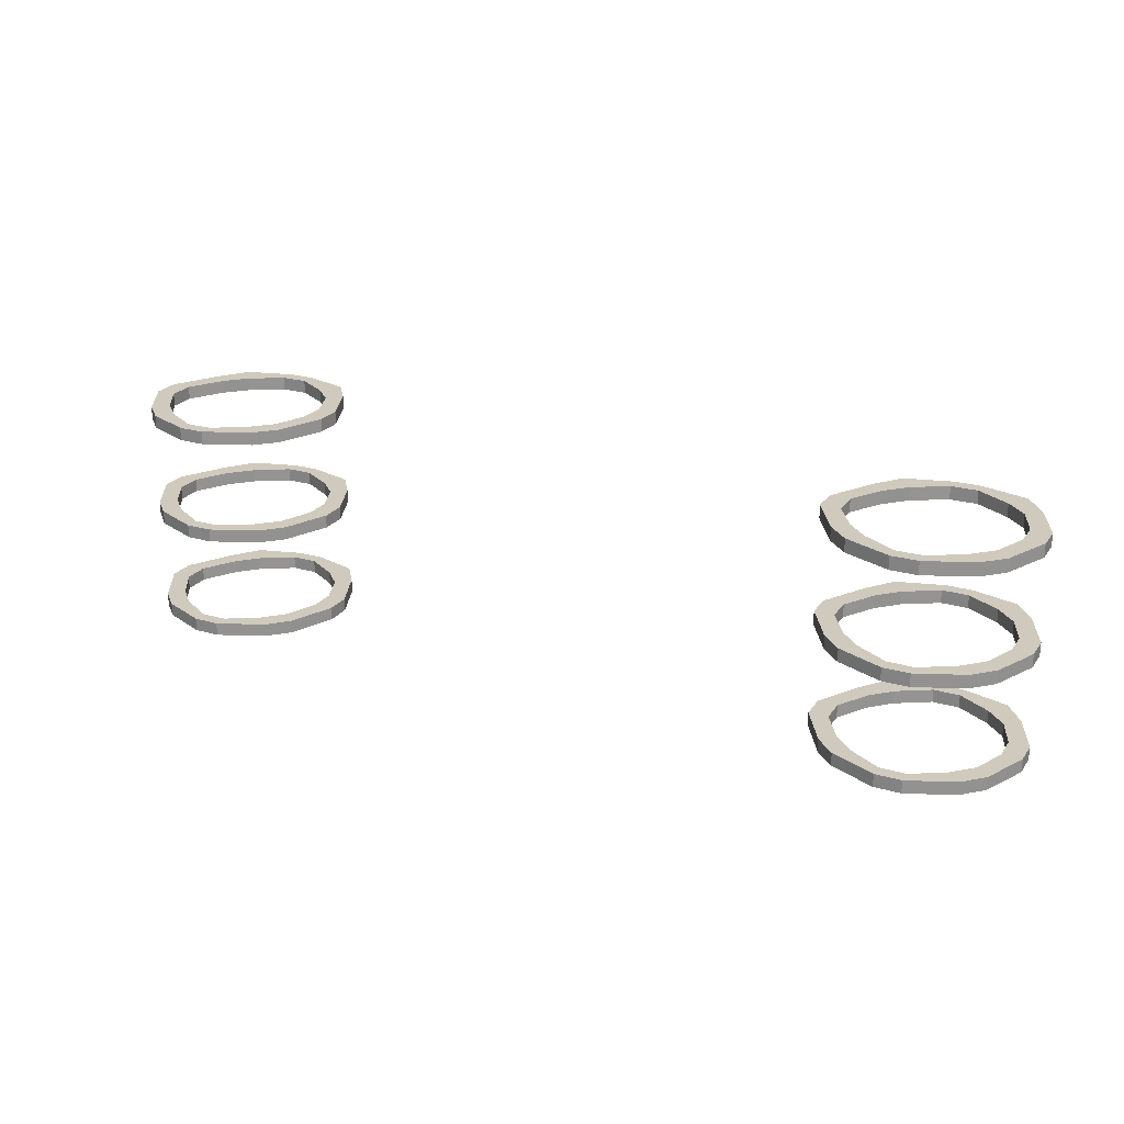
<metadata>
{"format":"obj","ext":"obj","renderer":"f3d","projection":"perspective","resolution":1024,"background":"white","views":[{"elev":23.1,"azim":-153.5,"up":"+Y"}]}
</metadata>
<code>
v 0.3359 -0.5 -0.3203
v 0.3594 -0.5 -0.3438
v 0.375 -0.5 -0.3281
v 0.3516 -0.5 -0.3047
v 0.3125 -0.5 -0.2656
v 0.3125 -0.4844 -0.2656
v 0.3359 -0.4844 -0.3203
v 0.3594 -0.4844 -0.3438
v 0.4141 -0.5 -0.3672
v 0.4141 -0.5 -0.3516
v 0.4141 -0.4844 -0.3516
v 0.375 -0.4844 -0.3281
v 0.3516 -0.4844 -0.3047
v 0.3359 -0.5 -0.2656
v 0.3125 -0.5 -0.2344
v 0.3125 -0.4844 -0.2344
v 0.3359 -0.4844 -0.2344
v 0.3359 -0.4844 -0.2656
v 0.4141 -0.4844 -0.3672
v 0.4453 -0.5 -0.3672
v 0.4453 -0.5 -0.3516
v 0.4453 -0.4844 -0.3516
v 0.4453 -0.4844 -0.3672
v 0.4844 -0.5 -0.1719
v 0.5078 -0.5 -0.1953
v 0.5234 -0.5 -0.1797
v 0.5 -0.5 -0.1484
v 0.4453 -0.5 -0.1484
v 0.4453 -0.4844 -0.1484
v 0.4844 -0.4844 -0.1719
v 0.5078 -0.4844 -0.1953
v 0.5312 -0.5 -0.2344
v 0.5547 -0.5 -0.2344
v 0.5547 -0.4844 -0.2344
v 0.5234 -0.4844 -0.1797
v 0.5 -0.4844 -0.1484
v 0.4453 -0.5 -0.1328
v 0.4141 -0.5 -0.1328
v 0.4141 -0.5 -0.1484
v 0.4141 -0.4844 -0.1484
v 0.4453 -0.4844 -0.1328
v 0.5312 -0.4844 -0.2344
v 0.5312 -0.5 -0.2656
v 0.5547 -0.5 -0.2656
v 0.5547 -0.4844 -0.2656
v 0.5312 -0.4844 -0.2656
v 0.375 -0.5 -0.1719
v 0.3594 -0.5 -0.1484
v 0.3359 -0.5 -0.1797
v 0.3516 -0.5 -0.1953
v 0.3516 -0.4844 -0.1953
v 0.375 -0.4844 -0.1719
v 0.4141 -0.4844 -0.1328
v 0.3594 -0.4844 -0.1484
v 0.3359 -0.4844 -0.1797
v 0.3359 -0.5 -0.2344
v 0.5 -0.5 -0.3438
v 0.5234 -0.5 -0.3203
v 0.5078 -0.5 -0.3047
v 0.4844 -0.5 -0.3281
v 0.5 -0.4844 -0.3438
v 0.5234 -0.4844 -0.3203
v 0.5078 -0.4844 -0.3047
v 0.4844 -0.4844 -0.3281
v 0.3359 -0.625 -0.3203
v 0.3594 -0.625 -0.3438
v 0.375 -0.625 -0.3281
v 0.3516 -0.625 -0.3047
v 0.3125 -0.625 -0.2656
v 0.3125 -0.6094 -0.2656
v 0.3359 -0.6094 -0.3203
v 0.3594 -0.6094 -0.3438
v 0.4141 -0.625 -0.3672
v 0.4141 -0.625 -0.3516
v 0.4141 -0.6094 -0.3516
v 0.375 -0.6094 -0.3281
v 0.3516 -0.6094 -0.3047
v 0.3359 -0.625 -0.2656
v 0.3125 -0.625 -0.2344
v 0.3125 -0.6094 -0.2344
v 0.3359 -0.6094 -0.2344
v 0.3359 -0.6094 -0.2656
v 0.4141 -0.6094 -0.3672
v 0.4453 -0.625 -0.3672
v 0.4453 -0.625 -0.3516
v 0.4453 -0.6094 -0.3516
v 0.4453 -0.6094 -0.3672
v 0.4844 -0.625 -0.1719
v 0.5078 -0.625 -0.1953
v 0.5234 -0.625 -0.1797
v 0.5 -0.625 -0.1484
v 0.4453 -0.625 -0.1484
v 0.4453 -0.6094 -0.1484
v 0.4844 -0.6094 -0.1719
v 0.5078 -0.6094 -0.1953
v 0.5312 -0.625 -0.2344
v 0.5547 -0.625 -0.2344
v 0.5547 -0.6094 -0.2344
v 0.5234 -0.6094 -0.1797
v 0.5 -0.6094 -0.1484
v 0.4453 -0.625 -0.1328
v 0.4141 -0.625 -0.1328
v 0.4141 -0.625 -0.1484
v 0.4141 -0.6094 -0.1484
v 0.4453 -0.6094 -0.1328
v 0.5312 -0.6094 -0.2344
v 0.5312 -0.625 -0.2656
v 0.5547 -0.625 -0.2656
v 0.5547 -0.6094 -0.2656
v 0.5312 -0.6094 -0.2656
v 0.375 -0.625 -0.1719
v 0.3594 -0.625 -0.1484
v 0.3359 -0.625 -0.1797
v 0.3516 -0.625 -0.1953
v 0.3516 -0.6094 -0.1953
v 0.375 -0.6094 -0.1719
v 0.4141 -0.6094 -0.1328
v 0.3594 -0.6094 -0.1484
v 0.3359 -0.6094 -0.1797
v 0.3359 -0.625 -0.2344
v 0.5 -0.625 -0.3438
v 0.5234 -0.625 -0.3203
v 0.5078 -0.625 -0.3047
v 0.4844 -0.625 -0.3281
v 0.5 -0.6094 -0.3438
v 0.5234 -0.6094 -0.3203
v 0.5078 -0.6094 -0.3047
v 0.4844 -0.6094 -0.3281
v 0.3359 -0.375 -0.3203
v 0.3594 -0.375 -0.3438
v 0.375 -0.375 -0.3281
v 0.3516 -0.375 -0.3047
v 0.3125 -0.375 -0.2656
v 0.3125 -0.3594 -0.2656
v 0.3359 -0.3594 -0.3203
v 0.3594 -0.3594 -0.3438
v 0.4141 -0.375 -0.3672
v 0.4141 -0.375 -0.3516
v 0.4141 -0.3594 -0.3516
v 0.375 -0.3594 -0.3281
v 0.3516 -0.3594 -0.3047
v 0.3359 -0.375 -0.2656
v 0.3125 -0.375 -0.2344
v 0.3125 -0.3594 -0.2344
v 0.3359 -0.3594 -0.2344
v 0.3359 -0.3594 -0.2656
v 0.4141 -0.3594 -0.3672
v 0.4453 -0.375 -0.3672
v 0.4453 -0.375 -0.3516
v 0.4453 -0.3594 -0.3516
v 0.4453 -0.3594 -0.3672
v 0.4844 -0.375 -0.1719
v 0.5078 -0.375 -0.1953
v 0.5234 -0.375 -0.1797
v 0.5 -0.375 -0.1484
v 0.4453 -0.375 -0.1484
v 0.4453 -0.3594 -0.1484
v 0.4844 -0.3594 -0.1719
v 0.5078 -0.3594 -0.1953
v 0.5312 -0.375 -0.2344
v 0.5547 -0.375 -0.2344
v 0.5547 -0.3594 -0.2344
v 0.5234 -0.3594 -0.1797
v 0.5 -0.3594 -0.1484
v 0.4453 -0.375 -0.1328
v 0.4141 -0.375 -0.1328
v 0.4141 -0.375 -0.1484
v 0.4141 -0.3594 -0.1484
v 0.4453 -0.3594 -0.1328
v 0.5312 -0.3594 -0.2344
v 0.5312 -0.375 -0.2656
v 0.5547 -0.375 -0.2656
v 0.5547 -0.3594 -0.2656
v 0.5312 -0.3594 -0.2656
v 0.375 -0.375 -0.1719
v 0.3594 -0.375 -0.1484
v 0.3359 -0.375 -0.1797
v 0.3516 -0.375 -0.1953
v 0.3516 -0.3594 -0.1953
v 0.375 -0.3594 -0.1719
v 0.4141 -0.3594 -0.1328
v 0.3594 -0.3594 -0.1484
v 0.3359 -0.3594 -0.1797
v 0.3359 -0.375 -0.2344
v 0.5 -0.375 -0.3438
v 0.5234 -0.375 -0.3203
v 0.5078 -0.375 -0.3047
v 0.4844 -0.375 -0.3281
v 0.5 -0.3594 -0.3438
v 0.5234 -0.3594 -0.3203
v 0.5078 -0.3594 -0.3047
v 0.4844 -0.3594 -0.3281
v -0.5391 -0.625 -0.3203
v -0.5156 -0.625 -0.3438
v -0.5 -0.625 -0.3281
v -0.5234 -0.625 -0.3047
v -0.5625 -0.625 -0.2656
v -0.5625 -0.6094 -0.2656
v -0.5391 -0.6094 -0.3203
v -0.5156 -0.6094 -0.3438
v -0.4609 -0.625 -0.3672
v -0.4609 -0.625 -0.3516
v -0.4609 -0.6094 -0.3516
v -0.5 -0.6094 -0.3281
v -0.5234 -0.6094 -0.3047
v -0.5391 -0.625 -0.2656
v -0.5625 -0.625 -0.2344
v -0.5625 -0.6094 -0.2344
v -0.5391 -0.6094 -0.2344
v -0.5391 -0.6094 -0.2656
v -0.4609 -0.6094 -0.3672
v -0.4297 -0.625 -0.3672
v -0.4297 -0.625 -0.3516
v -0.4297 -0.6094 -0.3516
v -0.4297 -0.6094 -0.3672
v -0.3906 -0.625 -0.1719
v -0.3672 -0.625 -0.1953
v -0.3516 -0.625 -0.1797
v -0.375 -0.625 -0.1484
v -0.4297 -0.625 -0.1484
v -0.4297 -0.6094 -0.1484
v -0.3906 -0.6094 -0.1719
v -0.3672 -0.6094 -0.1953
v -0.3438 -0.625 -0.2344
v -0.3203 -0.625 -0.2344
v -0.3203 -0.6094 -0.2344
v -0.3516 -0.6094 -0.1797
v -0.375 -0.6094 -0.1484
v -0.4297 -0.625 -0.1328
v -0.4609 -0.625 -0.1328
v -0.4609 -0.625 -0.1484
v -0.4609 -0.6094 -0.1484
v -0.4297 -0.6094 -0.1328
v -0.3438 -0.6094 -0.2344
v -0.3438 -0.625 -0.2656
v -0.3203 -0.625 -0.2656
v -0.3203 -0.6094 -0.2656
v -0.3438 -0.6094 -0.2656
v -0.5 -0.625 -0.1719
v -0.5156 -0.625 -0.1484
v -0.5391 -0.625 -0.1797
v -0.5234 -0.625 -0.1953
v -0.5234 -0.6094 -0.1953
v -0.5 -0.6094 -0.1719
v -0.4609 -0.6094 -0.1328
v -0.5156 -0.6094 -0.1484
v -0.5391 -0.6094 -0.1797
v -0.5391 -0.625 -0.2344
v -0.375 -0.625 -0.3438
v -0.3516 -0.625 -0.3203
v -0.3672 -0.625 -0.3047
v -0.3906 -0.625 -0.3281
v -0.375 -0.6094 -0.3438
v -0.3516 -0.6094 -0.3203
v -0.3672 -0.6094 -0.3047
v -0.3906 -0.6094 -0.3281
v -0.5391 -0.5 -0.3203
v -0.5156 -0.5 -0.3438
v -0.5 -0.5 -0.3281
v -0.5234 -0.5 -0.3047
v -0.5625 -0.5 -0.2656
v -0.5625 -0.4844 -0.2656
v -0.5391 -0.4844 -0.3203
v -0.5156 -0.4844 -0.3438
v -0.4609 -0.5 -0.3672
v -0.4609 -0.5 -0.3516
v -0.4609 -0.4844 -0.3516
v -0.5 -0.4844 -0.3281
v -0.5234 -0.4844 -0.3047
v -0.5391 -0.5 -0.2656
v -0.5625 -0.5 -0.2344
v -0.5625 -0.4844 -0.2344
v -0.5391 -0.4844 -0.2344
v -0.5391 -0.4844 -0.2656
v -0.4609 -0.4844 -0.3672
v -0.4297 -0.5 -0.3672
v -0.4297 -0.5 -0.3516
v -0.4297 -0.4844 -0.3516
v -0.4297 -0.4844 -0.3672
v -0.3906 -0.5 -0.1719
v -0.3672 -0.5 -0.1953
v -0.3516 -0.5 -0.1797
v -0.375 -0.5 -0.1484
v -0.4297 -0.5 -0.1484
v -0.4297 -0.4844 -0.1484
v -0.3906 -0.4844 -0.1719
v -0.3672 -0.4844 -0.1953
v -0.3438 -0.5 -0.2344
v -0.3203 -0.5 -0.2344
v -0.3203 -0.4844 -0.2344
v -0.3516 -0.4844 -0.1797
v -0.375 -0.4844 -0.1484
v -0.4297 -0.5 -0.1328
v -0.4609 -0.5 -0.1328
v -0.4609 -0.5 -0.1484
v -0.4609 -0.4844 -0.1484
v -0.4297 -0.4844 -0.1328
v -0.3438 -0.4844 -0.2344
v -0.3438 -0.5 -0.2656
v -0.3203 -0.5 -0.2656
v -0.3203 -0.4844 -0.2656
v -0.3438 -0.4844 -0.2656
v -0.5 -0.5 -0.1719
v -0.5156 -0.5 -0.1484
v -0.5391 -0.5 -0.1797
v -0.5234 -0.5 -0.1953
v -0.5234 -0.4844 -0.1953
v -0.5 -0.4844 -0.1719
v -0.4609 -0.4844 -0.1328
v -0.5156 -0.4844 -0.1484
v -0.5391 -0.4844 -0.1797
v -0.5391 -0.5 -0.2344
v -0.375 -0.5 -0.3438
v -0.3516 -0.5 -0.3203
v -0.3672 -0.5 -0.3047
v -0.3906 -0.5 -0.3281
v -0.375 -0.4844 -0.3438
v -0.3516 -0.4844 -0.3203
v -0.3672 -0.4844 -0.3047
v -0.3906 -0.4844 -0.3281
v -0.5391 -0.375 -0.3203
v -0.5156 -0.375 -0.3438
v -0.5 -0.375 -0.3281
v -0.5234 -0.375 -0.3047
v -0.5625 -0.375 -0.2656
v -0.5625 -0.3594 -0.2656
v -0.5391 -0.3594 -0.3203
v -0.5156 -0.3594 -0.3438
v -0.4609 -0.375 -0.3672
v -0.4609 -0.375 -0.3516
v -0.4609 -0.3594 -0.3516
v -0.5 -0.3594 -0.3281
v -0.5234 -0.3594 -0.3047
v -0.5391 -0.375 -0.2656
v -0.5625 -0.375 -0.2344
v -0.5625 -0.3594 -0.2344
v -0.5391 -0.3594 -0.2344
v -0.5391 -0.3594 -0.2656
v -0.4609 -0.3594 -0.3672
v -0.4297 -0.375 -0.3672
v -0.4297 -0.375 -0.3516
v -0.4297 -0.3594 -0.3516
v -0.4297 -0.3594 -0.3672
v -0.3906 -0.375 -0.1719
v -0.3672 -0.375 -0.1953
v -0.3516 -0.375 -0.1797
v -0.375 -0.375 -0.1484
v -0.4297 -0.375 -0.1484
v -0.4297 -0.3594 -0.1484
v -0.3906 -0.3594 -0.1719
v -0.3672 -0.3594 -0.1953
v -0.3438 -0.375 -0.2344
v -0.3203 -0.375 -0.2344
v -0.3203 -0.3594 -0.2344
v -0.3516 -0.3594 -0.1797
v -0.375 -0.3594 -0.1484
v -0.4297 -0.375 -0.1328
v -0.4609 -0.375 -0.1328
v -0.4609 -0.375 -0.1484
v -0.4609 -0.3594 -0.1484
v -0.4297 -0.3594 -0.1328
v -0.3438 -0.3594 -0.2344
v -0.3438 -0.375 -0.2656
v -0.3203 -0.375 -0.2656
v -0.3203 -0.3594 -0.2656
v -0.3438 -0.3594 -0.2656
v -0.5 -0.375 -0.1719
v -0.5156 -0.375 -0.1484
v -0.5391 -0.375 -0.1797
v -0.5234 -0.375 -0.1953
v -0.5234 -0.3594 -0.1953
v -0.5 -0.3594 -0.1719
v -0.4609 -0.3594 -0.1328
v -0.5156 -0.3594 -0.1484
v -0.5391 -0.3594 -0.1797
v -0.5391 -0.375 -0.2344
v -0.375 -0.375 -0.3438
v -0.3516 -0.375 -0.3203
v -0.3672 -0.375 -0.3047
v -0.3906 -0.375 -0.3281
v -0.375 -0.3594 -0.3438
v -0.3516 -0.3594 -0.3203
v -0.3672 -0.3594 -0.3047
v -0.3906 -0.3594 -0.3281
f 1 2 3
f 1 3 4
f 1 4 5
f 1 5 6
f 1 6 7
f 1 7 2
f 2 7 8
f 2 8 9
f 2 9 10
f 2 10 3
f 3 10 11
f 3 11 12
f 3 12 4
f 4 12 13
f 4 13 14
f 4 14 5
f 5 14 15
f 5 15 16
f 5 16 6
f 6 16 17
f 6 17 18
f 6 18 7
f 7 18 13
f 7 13 8
f 8 13 12
f 8 12 19
f 8 19 9
f 9 19 20
f 9 20 21
f 9 21 10
f 10 21 22
f 10 22 11
f 11 22 23
f 11 23 19
f 11 19 12
f 24 25 26
f 24 26 27
f 24 27 28
f 24 28 29
f 24 29 30
f 24 30 25
f 25 30 31
f 25 31 32
f 25 32 33
f 25 33 26
f 26 33 34
f 26 34 35
f 26 35 27
f 27 35 36
f 27 36 37
f 27 37 28
f 28 37 38
f 28 38 39
f 28 39 40
f 28 40 29
f 29 40 41
f 29 41 30
f 30 41 36
f 30 36 31
f 31 36 35
f 31 35 42
f 31 42 32
f 32 42 43
f 32 43 44
f 32 44 33
f 33 44 45
f 33 45 34
f 34 45 46
f 34 46 42
f 34 42 35
f 47 48 49
f 47 49 50
f 47 50 51
f 47 51 52
f 47 52 39
f 47 39 38
f 47 38 48
f 48 38 53
f 48 53 54
f 48 54 49
f 49 54 55
f 49 55 15
f 49 15 56
f 49 56 50
f 50 56 17
f 50 17 51
f 51 17 16
f 51 16 55
f 51 55 54
f 51 54 52
f 52 54 40
f 52 40 39
f 57 58 59
f 57 59 60
f 57 60 20
f 57 20 23
f 57 23 61
f 57 61 58
f 58 61 62
f 58 62 44
f 58 44 43
f 58 43 59
f 59 43 46
f 59 46 63
f 59 63 60
f 60 63 64
f 60 64 21
f 60 21 20
f 15 14 56
f 56 14 18
f 56 18 17
f 55 16 15
f 19 23 20
f 62 45 44
f 45 62 63
f 45 63 46
f 36 41 37
f 37 41 38
f 38 41 53
f 53 41 40
f 53 40 54
f 64 63 62
f 64 62 61
f 64 61 22
f 64 22 21
f 61 23 22
f 14 13 18
f 43 42 46
f 65 66 67
f 65 67 68
f 65 68 69
f 65 69 70
f 65 70 71
f 65 71 66
f 66 71 72
f 66 72 73
f 66 73 74
f 66 74 67
f 67 74 75
f 67 75 76
f 67 76 68
f 68 76 77
f 68 77 78
f 68 78 69
f 69 78 79
f 69 79 80
f 69 80 70
f 70 80 81
f 70 81 82
f 70 82 71
f 71 82 77
f 71 77 72
f 72 77 76
f 72 76 83
f 72 83 73
f 73 83 84
f 73 84 85
f 73 85 74
f 74 85 86
f 74 86 75
f 75 86 87
f 75 87 83
f 75 83 76
f 88 89 90
f 88 90 91
f 88 91 92
f 88 92 93
f 88 93 94
f 88 94 89
f 89 94 95
f 89 95 96
f 89 96 97
f 89 97 90
f 90 97 98
f 90 98 99
f 90 99 91
f 91 99 100
f 91 100 101
f 91 101 92
f 92 101 102
f 92 102 103
f 92 103 104
f 92 104 93
f 93 104 105
f 93 105 94
f 94 105 100
f 94 100 95
f 95 100 99
f 95 99 106
f 95 106 96
f 96 106 107
f 96 107 108
f 96 108 97
f 97 108 109
f 97 109 98
f 98 109 110
f 98 110 106
f 98 106 99
f 111 112 113
f 111 113 114
f 111 114 115
f 111 115 116
f 111 116 103
f 111 103 102
f 111 102 112
f 112 102 117
f 112 117 118
f 112 118 113
f 113 118 119
f 113 119 79
f 113 79 120
f 113 120 114
f 114 120 81
f 114 81 115
f 115 81 80
f 115 80 119
f 115 119 118
f 115 118 116
f 116 118 104
f 116 104 103
f 121 122 123
f 121 123 124
f 121 124 84
f 121 84 87
f 121 87 125
f 121 125 122
f 122 125 126
f 122 126 108
f 122 108 107
f 122 107 123
f 123 107 110
f 123 110 127
f 123 127 124
f 124 127 128
f 124 128 85
f 124 85 84
f 79 78 120
f 120 78 82
f 120 82 81
f 119 80 79
f 83 87 84
f 126 109 108
f 109 126 127
f 109 127 110
f 100 105 101
f 101 105 102
f 102 105 117
f 117 105 104
f 117 104 118
f 128 127 126
f 128 126 125
f 128 125 86
f 128 86 85
f 125 87 86
f 78 77 82
f 107 106 110
f 129 130 131
f 129 131 132
f 129 132 133
f 129 133 134
f 129 134 135
f 129 135 130
f 130 135 136
f 130 136 137
f 130 137 138
f 130 138 131
f 131 138 139
f 131 139 140
f 131 140 132
f 132 140 141
f 132 141 142
f 132 142 133
f 133 142 143
f 133 143 144
f 133 144 134
f 134 144 145
f 134 145 146
f 134 146 135
f 135 146 141
f 135 141 136
f 136 141 140
f 136 140 147
f 136 147 137
f 137 147 148
f 137 148 149
f 137 149 138
f 138 149 150
f 138 150 139
f 139 150 151
f 139 151 147
f 139 147 140
f 152 153 154
f 152 154 155
f 152 155 156
f 152 156 157
f 152 157 158
f 152 158 153
f 153 158 159
f 153 159 160
f 153 160 161
f 153 161 154
f 154 161 162
f 154 162 163
f 154 163 155
f 155 163 164
f 155 164 165
f 155 165 156
f 156 165 166
f 156 166 167
f 156 167 168
f 156 168 157
f 157 168 169
f 157 169 158
f 158 169 164
f 158 164 159
f 159 164 163
f 159 163 170
f 159 170 160
f 160 170 171
f 160 171 172
f 160 172 161
f 161 172 173
f 161 173 162
f 162 173 174
f 162 174 170
f 162 170 163
f 175 176 177
f 175 177 178
f 175 178 179
f 175 179 180
f 175 180 167
f 175 167 166
f 175 166 176
f 176 166 181
f 176 181 182
f 176 182 177
f 177 182 183
f 177 183 143
f 177 143 184
f 177 184 178
f 178 184 145
f 178 145 179
f 179 145 144
f 179 144 183
f 179 183 182
f 179 182 180
f 180 182 168
f 180 168 167
f 185 186 187
f 185 187 188
f 185 188 148
f 185 148 151
f 185 151 189
f 185 189 186
f 186 189 190
f 186 190 172
f 186 172 171
f 186 171 187
f 187 171 174
f 187 174 191
f 187 191 188
f 188 191 192
f 188 192 149
f 188 149 148
f 143 142 184
f 184 142 146
f 184 146 145
f 183 144 143
f 147 151 148
f 190 173 172
f 173 190 191
f 173 191 174
f 164 169 165
f 165 169 166
f 166 169 181
f 181 169 168
f 181 168 182
f 192 191 190
f 192 190 189
f 192 189 150
f 192 150 149
f 189 151 150
f 142 141 146
f 171 170 174
f 193 194 195
f 193 195 196
f 193 196 197
f 193 197 198
f 193 198 199
f 193 199 194
f 194 199 200
f 194 200 201
f 194 201 202
f 194 202 195
f 195 202 203
f 195 203 204
f 195 204 196
f 196 204 205
f 196 205 206
f 196 206 197
f 197 206 207
f 197 207 208
f 197 208 198
f 198 208 209
f 198 209 210
f 198 210 199
f 199 210 205
f 199 205 200
f 200 205 204
f 200 204 211
f 200 211 201
f 201 211 212
f 201 212 213
f 201 213 202
f 202 213 214
f 202 214 203
f 203 214 215
f 203 215 211
f 203 211 204
f 216 217 218
f 216 218 219
f 216 219 220
f 216 220 221
f 216 221 222
f 216 222 217
f 217 222 223
f 217 223 224
f 217 224 225
f 217 225 218
f 218 225 226
f 218 226 227
f 218 227 219
f 219 227 228
f 219 228 229
f 219 229 220
f 220 229 230
f 220 230 231
f 220 231 232
f 220 232 221
f 221 232 233
f 221 233 222
f 222 233 228
f 222 228 223
f 223 228 227
f 223 227 234
f 223 234 224
f 224 234 235
f 224 235 236
f 224 236 225
f 225 236 237
f 225 237 226
f 226 237 238
f 226 238 234
f 226 234 227
f 239 240 241
f 239 241 242
f 239 242 243
f 239 243 244
f 239 244 231
f 239 231 230
f 239 230 240
f 240 230 245
f 240 245 246
f 240 246 241
f 241 246 247
f 241 247 207
f 241 207 248
f 241 248 242
f 242 248 209
f 242 209 243
f 243 209 208
f 243 208 247
f 243 247 246
f 243 246 244
f 244 246 232
f 244 232 231
f 249 250 251
f 249 251 252
f 249 252 212
f 249 212 215
f 249 215 253
f 249 253 250
f 250 253 254
f 250 254 236
f 250 236 235
f 250 235 251
f 251 235 238
f 251 238 255
f 251 255 252
f 252 255 256
f 252 256 213
f 252 213 212
f 207 206 248
f 248 206 210
f 248 210 209
f 247 208 207
f 211 215 212
f 254 237 236
f 237 254 255
f 237 255 238
f 228 233 229
f 229 233 230
f 230 233 245
f 245 233 232
f 245 232 246
f 256 255 254
f 256 254 253
f 256 253 214
f 256 214 213
f 253 215 214
f 206 205 210
f 235 234 238
f 257 258 259
f 257 259 260
f 257 260 261
f 257 261 262
f 257 262 263
f 257 263 258
f 258 263 264
f 258 264 265
f 258 265 266
f 258 266 259
f 259 266 267
f 259 267 268
f 259 268 260
f 260 268 269
f 260 269 270
f 260 270 261
f 261 270 271
f 261 271 272
f 261 272 262
f 262 272 273
f 262 273 274
f 262 274 263
f 263 274 269
f 263 269 264
f 264 269 268
f 264 268 275
f 264 275 265
f 265 275 276
f 265 276 277
f 265 277 266
f 266 277 278
f 266 278 267
f 267 278 279
f 267 279 275
f 267 275 268
f 280 281 282
f 280 282 283
f 280 283 284
f 280 284 285
f 280 285 286
f 280 286 281
f 281 286 287
f 281 287 288
f 281 288 289
f 281 289 282
f 282 289 290
f 282 290 291
f 282 291 283
f 283 291 292
f 283 292 293
f 283 293 284
f 284 293 294
f 284 294 295
f 284 295 296
f 284 296 285
f 285 296 297
f 285 297 286
f 286 297 292
f 286 292 287
f 287 292 291
f 287 291 298
f 287 298 288
f 288 298 299
f 288 299 300
f 288 300 289
f 289 300 301
f 289 301 290
f 290 301 302
f 290 302 298
f 290 298 291
f 303 304 305
f 303 305 306
f 303 306 307
f 303 307 308
f 303 308 295
f 303 295 294
f 303 294 304
f 304 294 309
f 304 309 310
f 304 310 305
f 305 310 311
f 305 311 271
f 305 271 312
f 305 312 306
f 306 312 273
f 306 273 307
f 307 273 272
f 307 272 311
f 307 311 310
f 307 310 308
f 308 310 296
f 308 296 295
f 313 314 315
f 313 315 316
f 313 316 276
f 313 276 279
f 313 279 317
f 313 317 314
f 314 317 318
f 314 318 300
f 314 300 299
f 314 299 315
f 315 299 302
f 315 302 319
f 315 319 316
f 316 319 320
f 316 320 277
f 316 277 276
f 271 270 312
f 312 270 274
f 312 274 273
f 311 272 271
f 275 279 276
f 318 301 300
f 301 318 319
f 301 319 302
f 292 297 293
f 293 297 294
f 294 297 309
f 309 297 296
f 309 296 310
f 320 319 318
f 320 318 317
f 320 317 278
f 320 278 277
f 317 279 278
f 270 269 274
f 299 298 302
f 321 322 323
f 321 323 324
f 321 324 325
f 321 325 326
f 321 326 327
f 321 327 322
f 322 327 328
f 322 328 329
f 322 329 330
f 322 330 323
f 323 330 331
f 323 331 332
f 323 332 324
f 324 332 333
f 324 333 334
f 324 334 325
f 325 334 335
f 325 335 336
f 325 336 326
f 326 336 337
f 326 337 338
f 326 338 327
f 327 338 333
f 327 333 328
f 328 333 332
f 328 332 339
f 328 339 329
f 329 339 340
f 329 340 341
f 329 341 330
f 330 341 342
f 330 342 331
f 331 342 343
f 331 343 339
f 331 339 332
f 344 345 346
f 344 346 347
f 344 347 348
f 344 348 349
f 344 349 350
f 344 350 345
f 345 350 351
f 345 351 352
f 345 352 353
f 345 353 346
f 346 353 354
f 346 354 355
f 346 355 347
f 347 355 356
f 347 356 357
f 347 357 348
f 348 357 358
f 348 358 359
f 348 359 360
f 348 360 349
f 349 360 361
f 349 361 350
f 350 361 356
f 350 356 351
f 351 356 355
f 351 355 362
f 351 362 352
f 352 362 363
f 352 363 364
f 352 364 353
f 353 364 365
f 353 365 354
f 354 365 366
f 354 366 362
f 354 362 355
f 367 368 369
f 367 369 370
f 367 370 371
f 367 371 372
f 367 372 359
f 367 359 358
f 367 358 368
f 368 358 373
f 368 373 374
f 368 374 369
f 369 374 375
f 369 375 335
f 369 335 376
f 369 376 370
f 370 376 337
f 370 337 371
f 371 337 336
f 371 336 375
f 371 375 374
f 371 374 372
f 372 374 360
f 372 360 359
f 377 378 379
f 377 379 380
f 377 380 340
f 377 340 343
f 377 343 381
f 377 381 378
f 378 381 382
f 378 382 364
f 378 364 363
f 378 363 379
f 379 363 366
f 379 366 383
f 379 383 380
f 380 383 384
f 380 384 341
f 380 341 340
f 335 334 376
f 376 334 338
f 376 338 337
f 375 336 335
f 339 343 340
f 382 365 364
f 365 382 383
f 365 383 366
f 356 361 357
f 357 361 358
f 358 361 373
f 373 361 360
f 373 360 374
f 384 383 382
f 384 382 381
f 384 381 342
f 384 342 341
f 381 343 342
f 334 333 338
f 363 362 366

</code>
